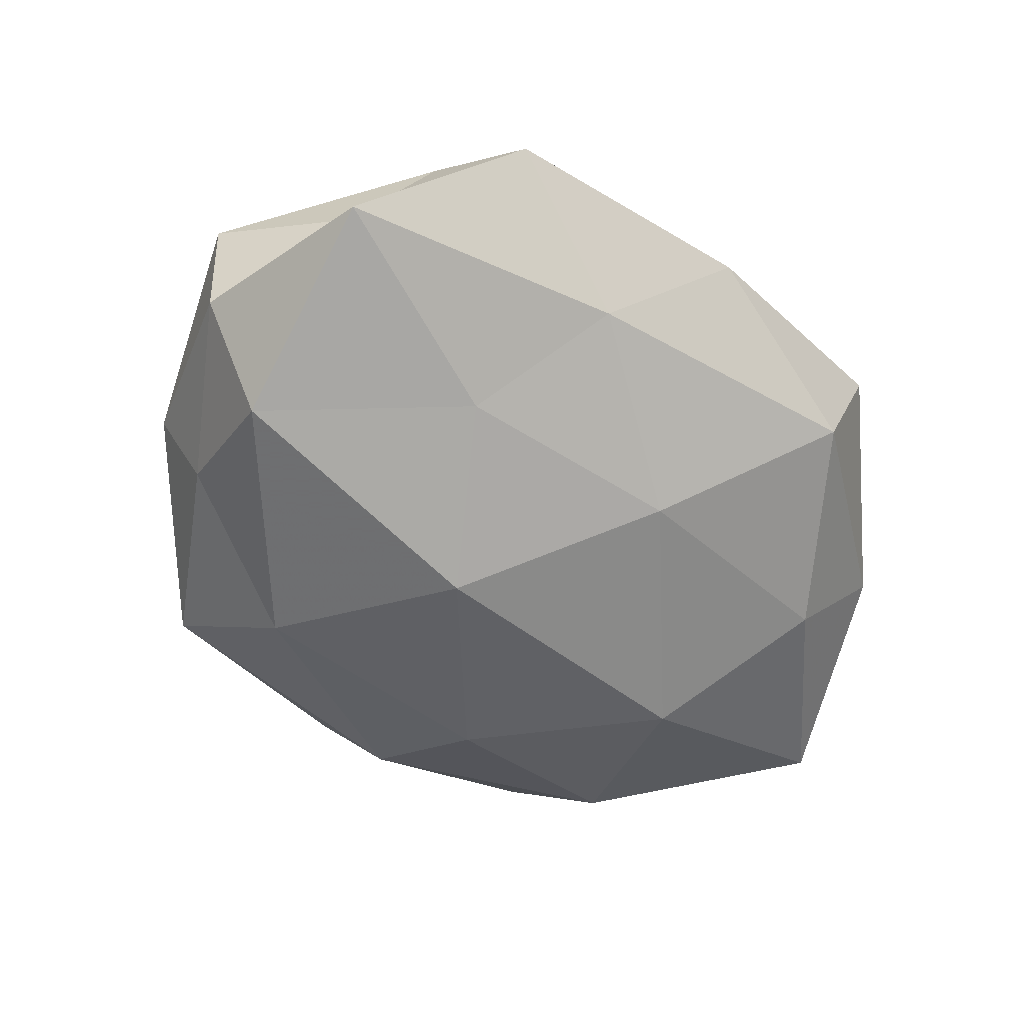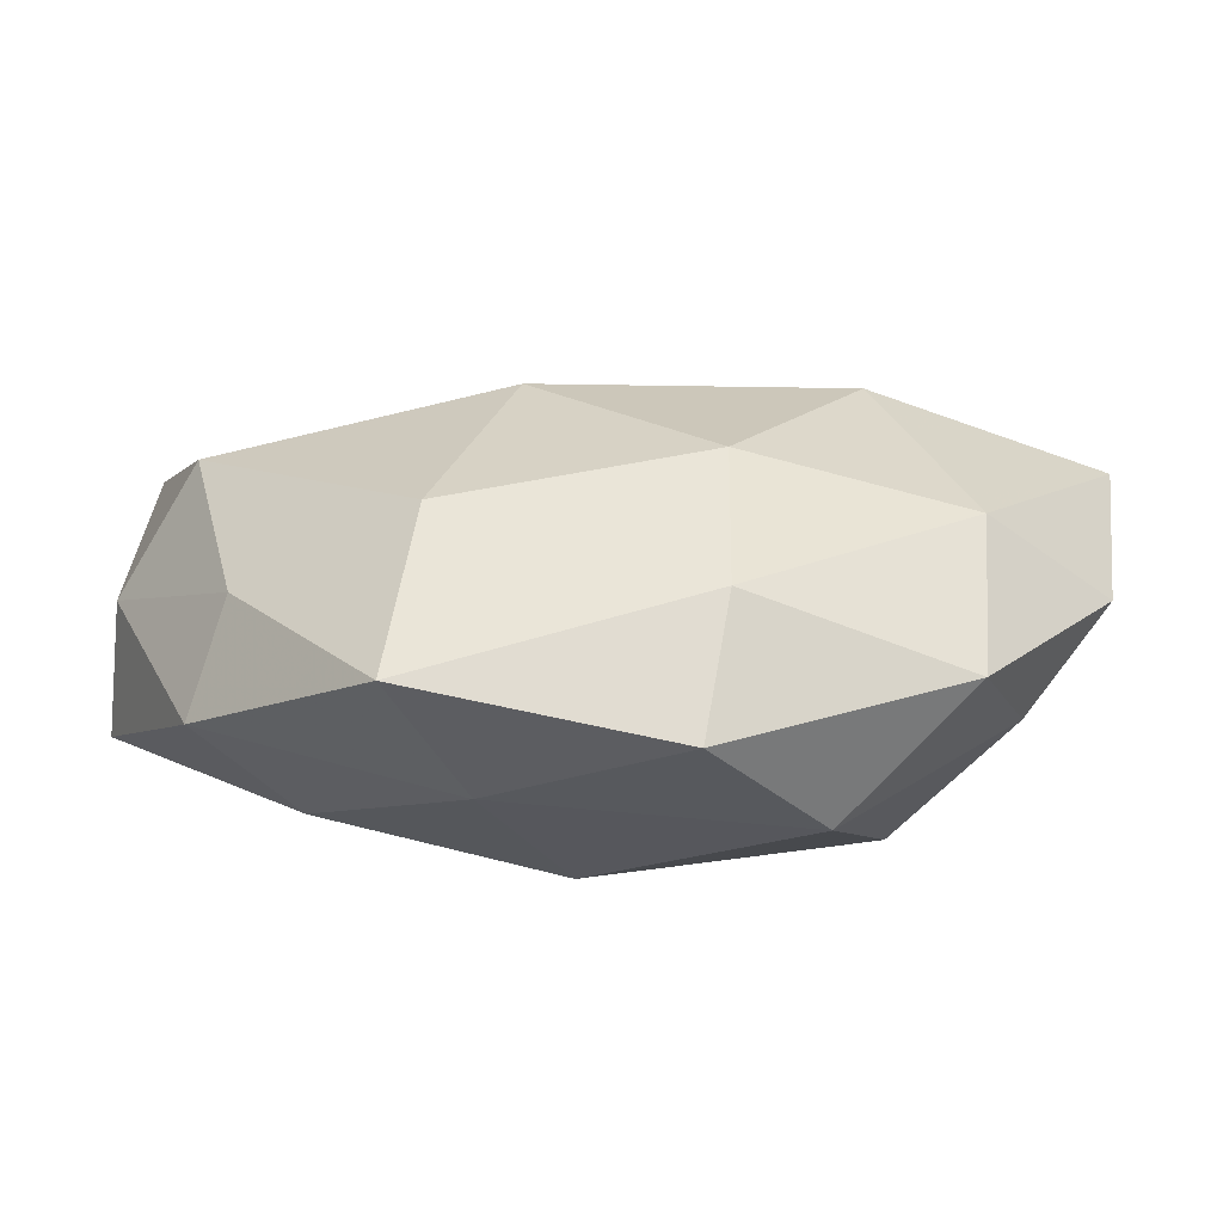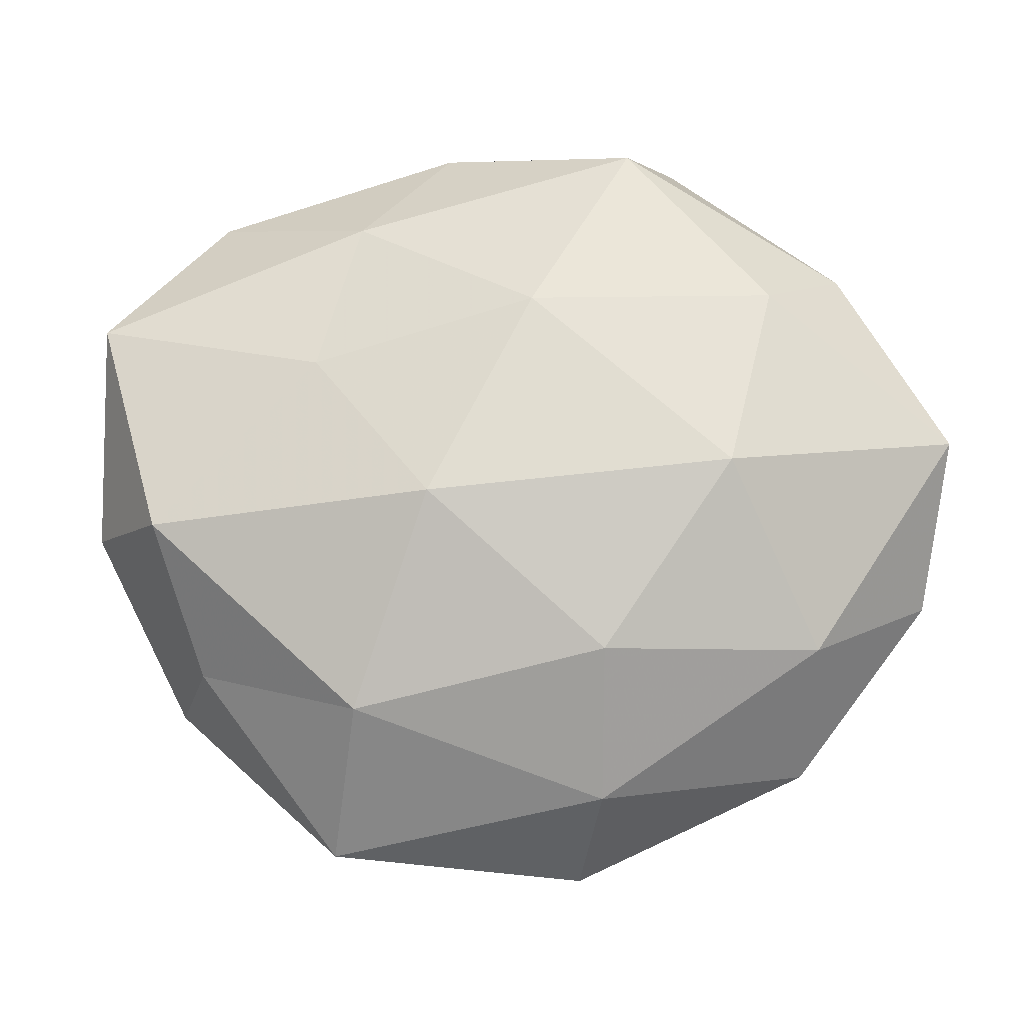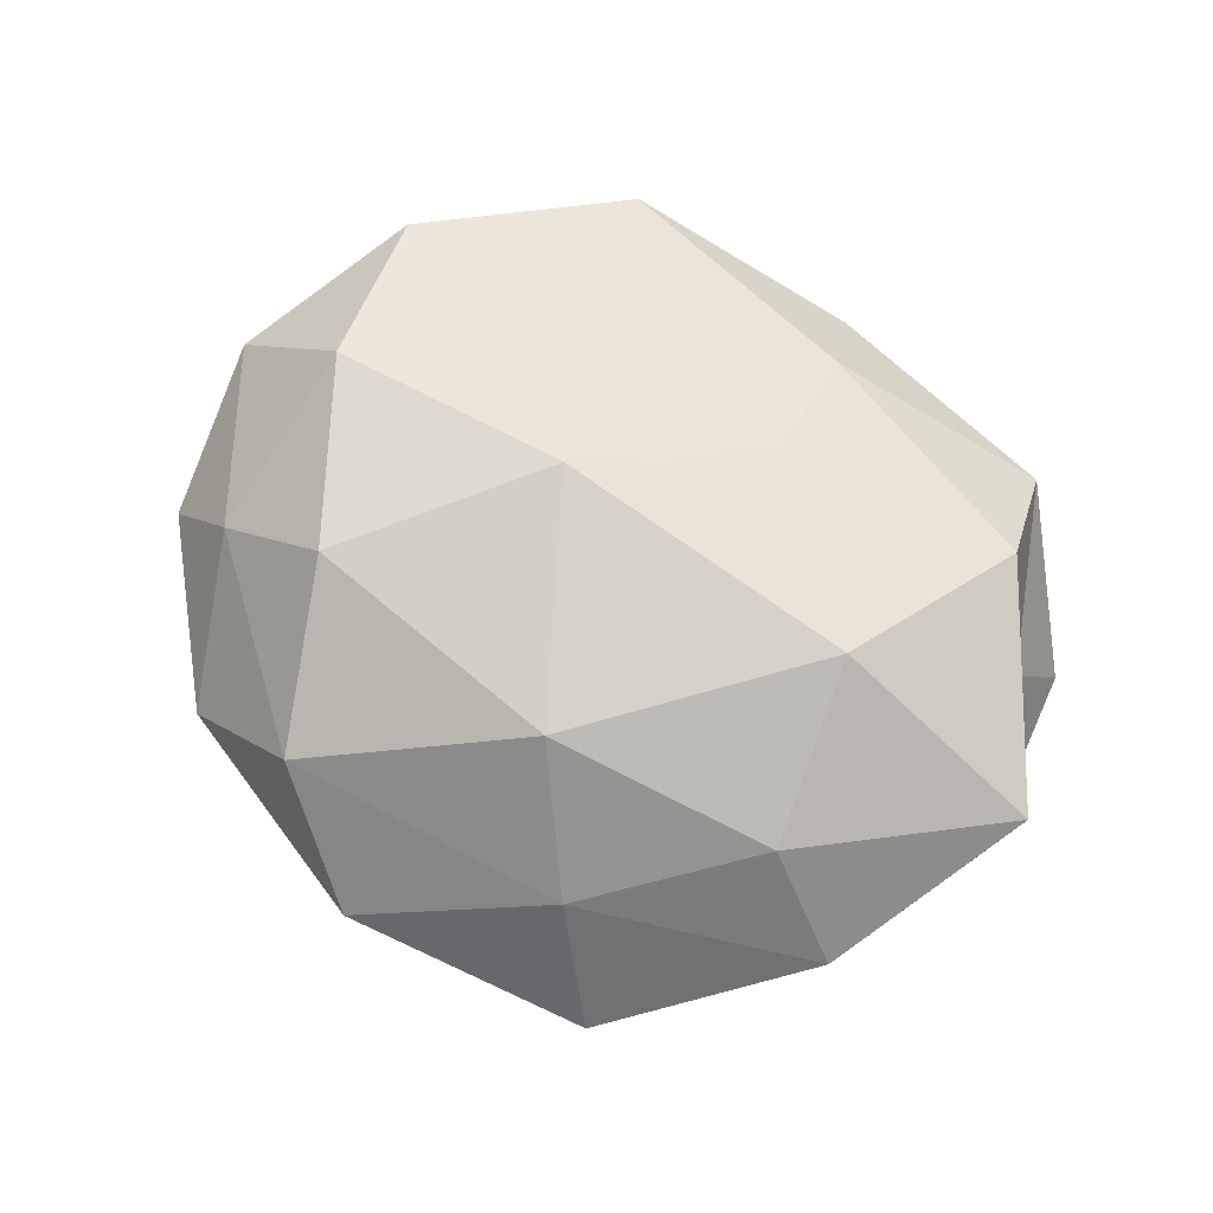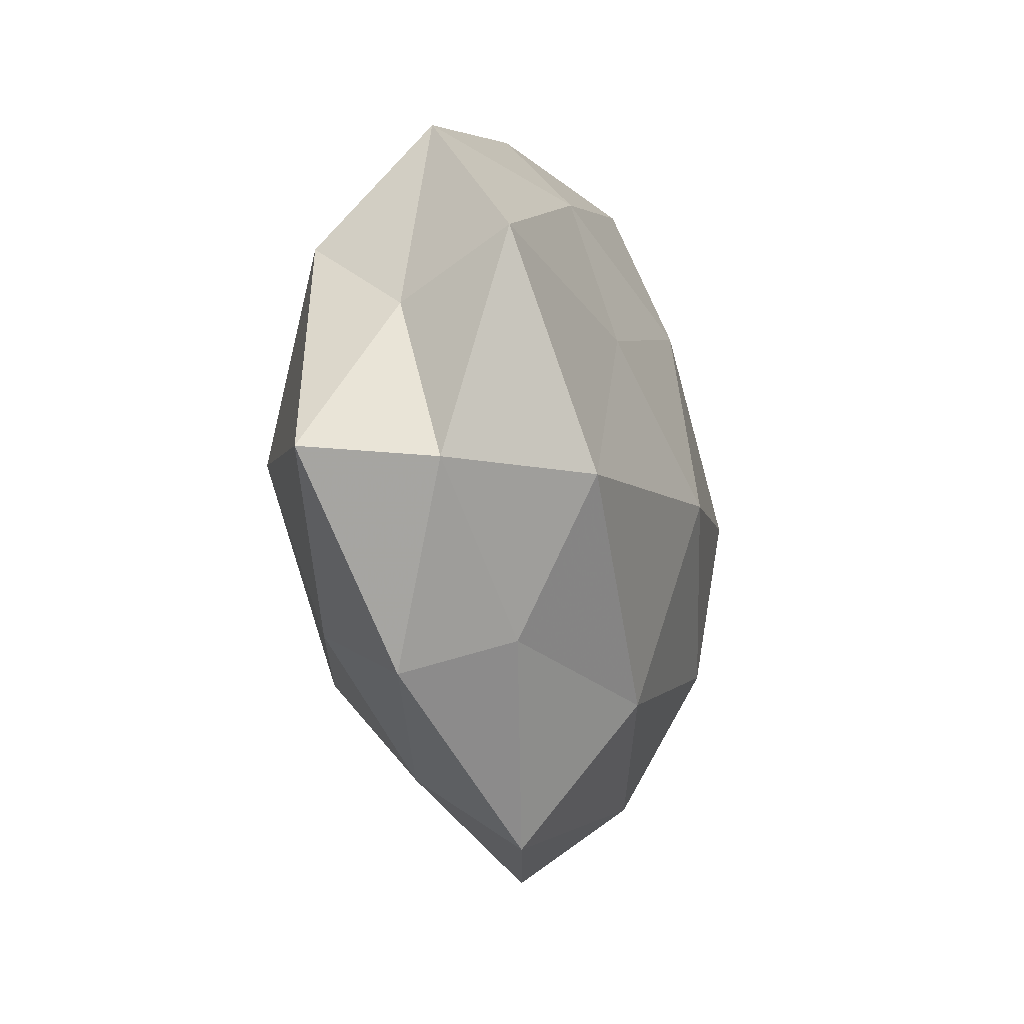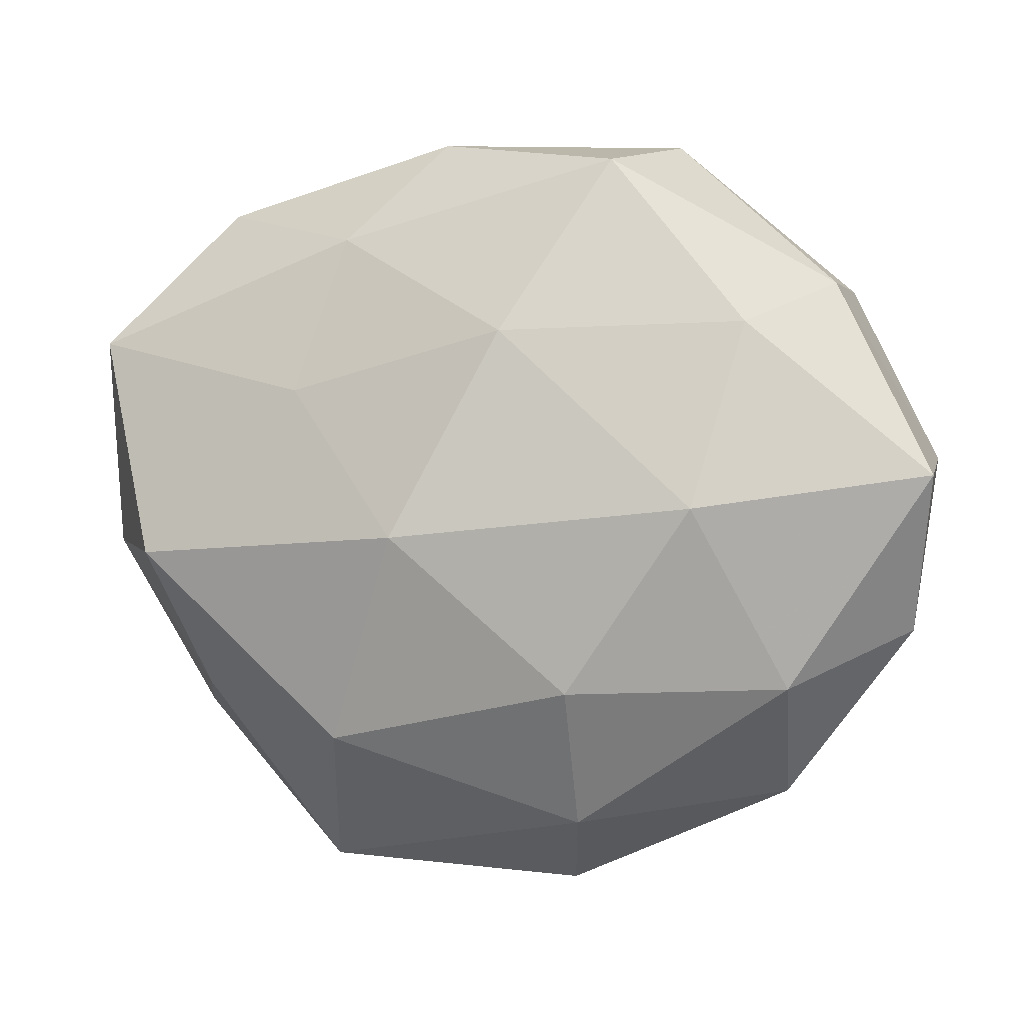
<metadata>
{"format":"obj","ext":"obj","renderer":"f3d","projection":"perspective","resolution":1024,"background":"white","views":[{"elev":-57.9,"azim":133.8,"up":"+Z"},{"elev":-75.0,"azim":-177.4,"up":"+Y"},{"elev":-10.8,"azim":-175.7,"up":"+Y"},{"elev":71.7,"azim":28.6,"up":"+Z"},{"elev":-11.0,"azim":103.4,"up":"+Y"},{"elev":2.6,"azim":-164.4,"up":"+Y"}]}
</metadata>
<code>
v 0.0485 -0.004422 -0.00398
v 0.03939 -0.02464 0.002826
v 0.01697 0.0311 -0.01054
v 0.04297 0.01314 0.001871
v 0.027 0.0003777 0.0216
v -0.0503 0.004409 -0.0103
v 0.01024 0.03324 0.009896
v -0.03862 -0.0149 0.008913
v -0.03907 0.02526 0.009841
v 0.03922 -0.005007 -0.0178
v 0.02119 0.01371 -0.01656
v 0.047 0.01933 -0.01059
v 0.03509 0.03507 0.0008053
v 0.01987 -0.04139 -0.005431
v -0.00759 -0.04401 0.0009949
v -0.04746 -0.01332 -0.00198
v -0.03602 0.005918 0.01669
v -0.03487 -0.01921 -0.0124
v -0.01417 0.03966 -0.009442
v -0.03023 0.02116 -0.01426
v 0.01283 -0.03324 0.008302
v 0.007676 -0.002565 -0.02337
v 0.05061 -0.003094 0.01036
v -0.03862 0.02579 -0.002704
v -0.01143 -0.01968 -0.01979
v -0.01333 0.02323 0.01502
v 0.004497 -0.02134 0.0207
v -0.01897 -0.03445 0.01226
v 0.0103 0.01804 0.01703
v 0.007679 0.04268 -0.0008329
v -0.02553 0.0009095 -0.02075
v -0.00349 0.02028 -0.01837
v -0.04948 0.00588 0.004215
v -0.01914 0.04229 0.005486
v 0.03707 0.02144 0.0131
v -0.02523 -0.01527 0.02031
v 0.02969 -0.01913 0.01385
v 0.01625 -0.02585 -0.01751
v -0.007289 0.003933 0.024
v -0.01074 -0.03538 -0.01083
v -0.03308 -0.03234 -0.0006674
v 0.03495 -0.02104 -0.008573
f 1 12 4
f 10 12 1
f 12 11 3
f 10 11 12
f 12 3 13
f 4 12 13
f 16 6 18
f 2 21 14
f 14 21 15
f 10 22 11
f 1 23 2
f 1 4 23
f 24 20 6
f 24 19 20
f 9 17 26
f 15 21 28
f 21 27 28
f 26 29 7
f 13 3 30
f 30 7 13
f 19 30 3
f 6 31 18
f 6 20 31
f 18 31 25
f 22 25 31
f 32 3 11
f 19 3 32
f 20 19 32
f 11 22 32
f 32 31 20
f 22 31 32
f 33 6 16
f 33 16 8
f 33 8 17
f 9 33 17
f 24 6 33
f 9 24 33
f 9 34 24
f 34 19 24
f 26 7 34
f 9 26 34
f 34 7 30
f 34 30 19
f 13 35 4
f 7 35 13
f 23 4 35
f 23 35 5
f 5 35 29
f 7 29 35
f 17 8 36
f 36 8 28
f 28 27 36
f 2 37 21
f 2 23 37
f 37 23 5
f 5 27 37
f 21 37 27
f 38 22 10
f 38 25 22
f 17 39 26
f 39 27 5
f 29 39 5
f 26 39 29
f 17 36 39
f 39 36 27
f 14 15 40
f 25 40 18
f 14 40 38
f 38 40 25
f 8 16 41
f 18 41 16
f 8 41 28
f 28 41 15
f 40 15 41
f 40 41 18
f 42 1 2
f 42 10 1
f 42 2 14
f 42 38 10
f 42 14 38

</code>
